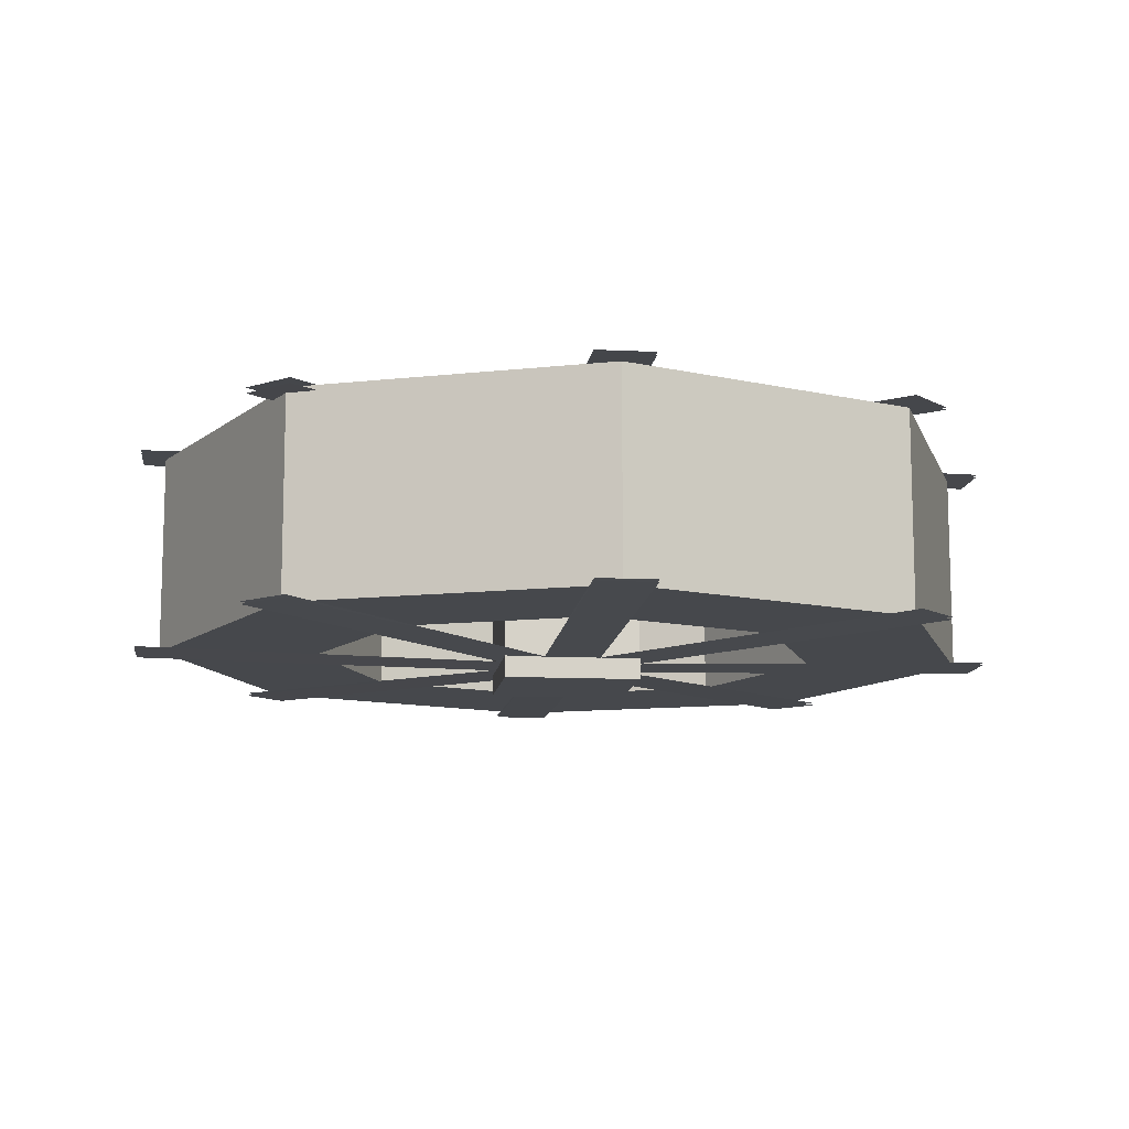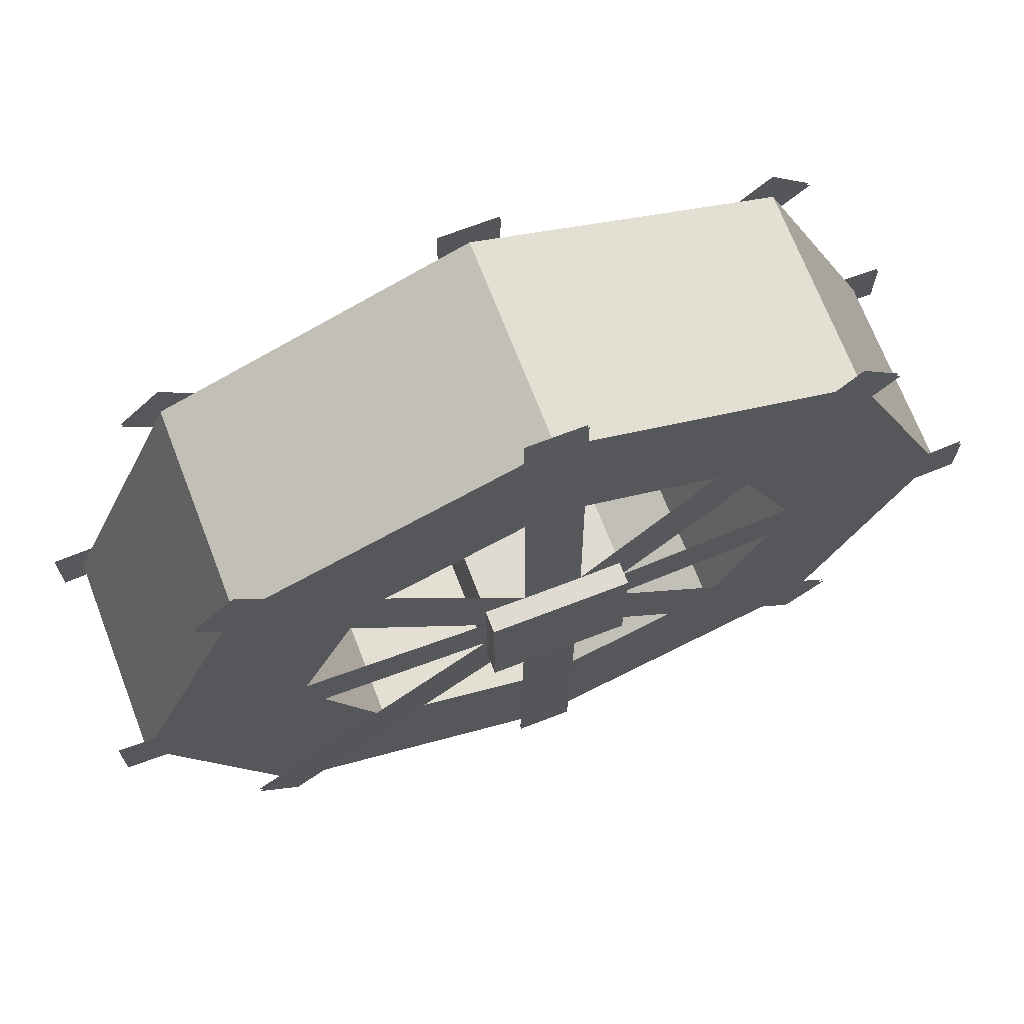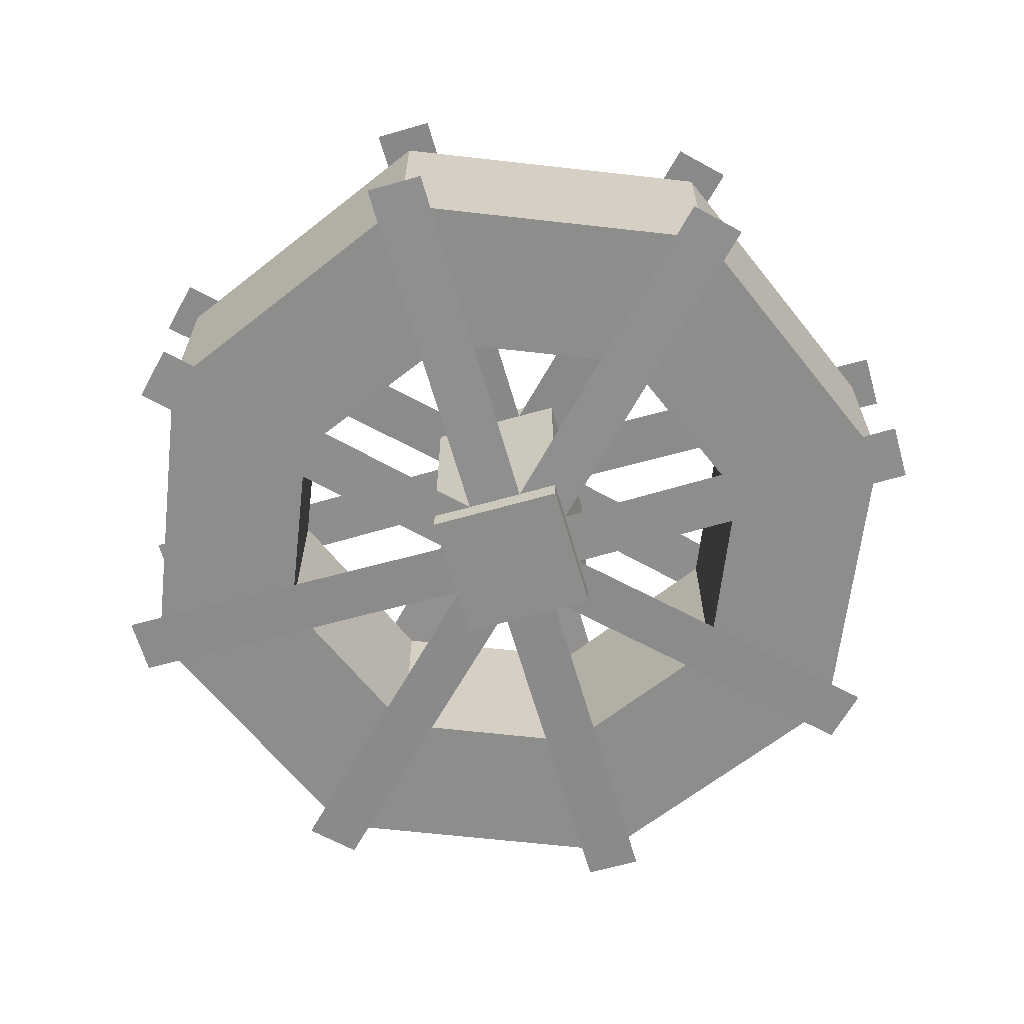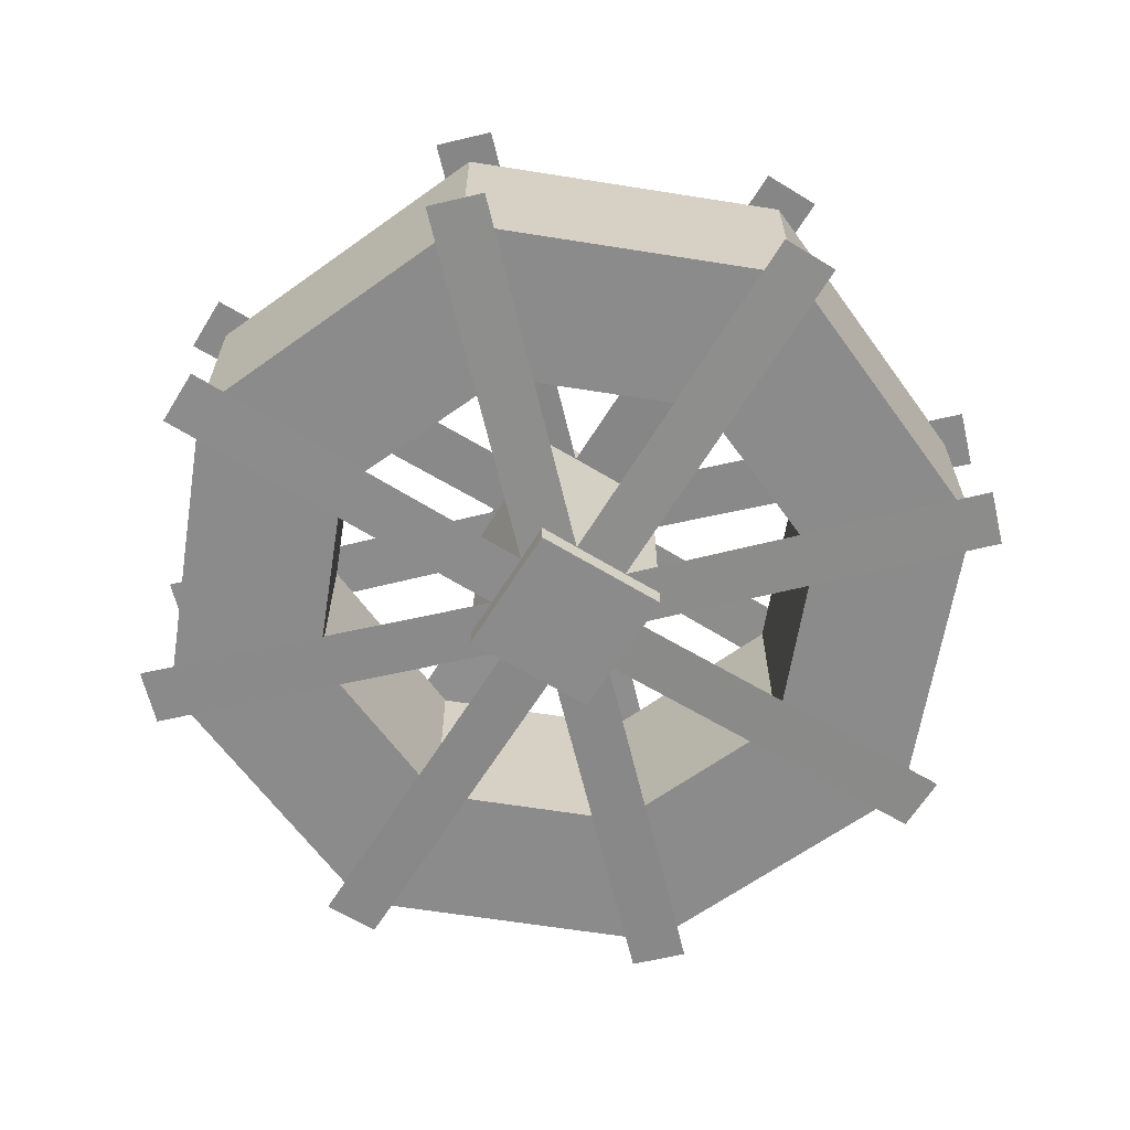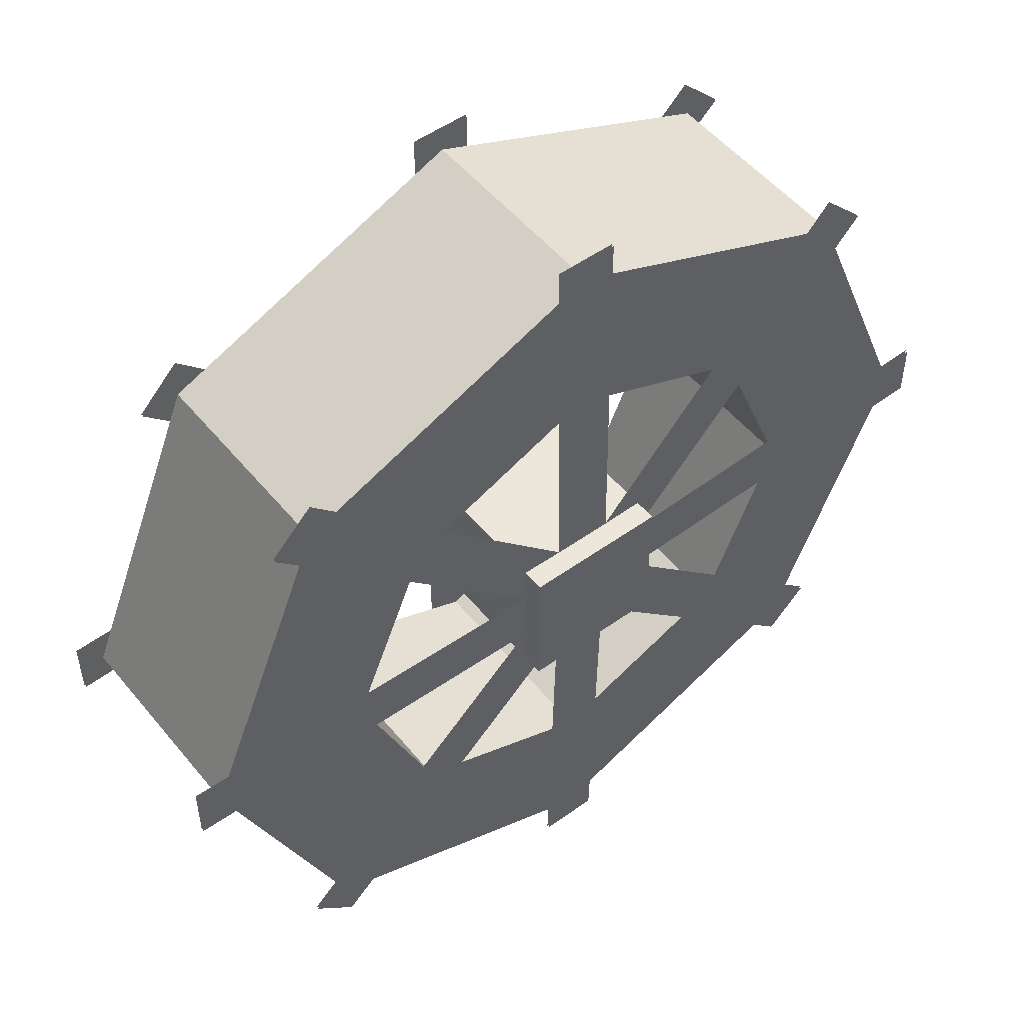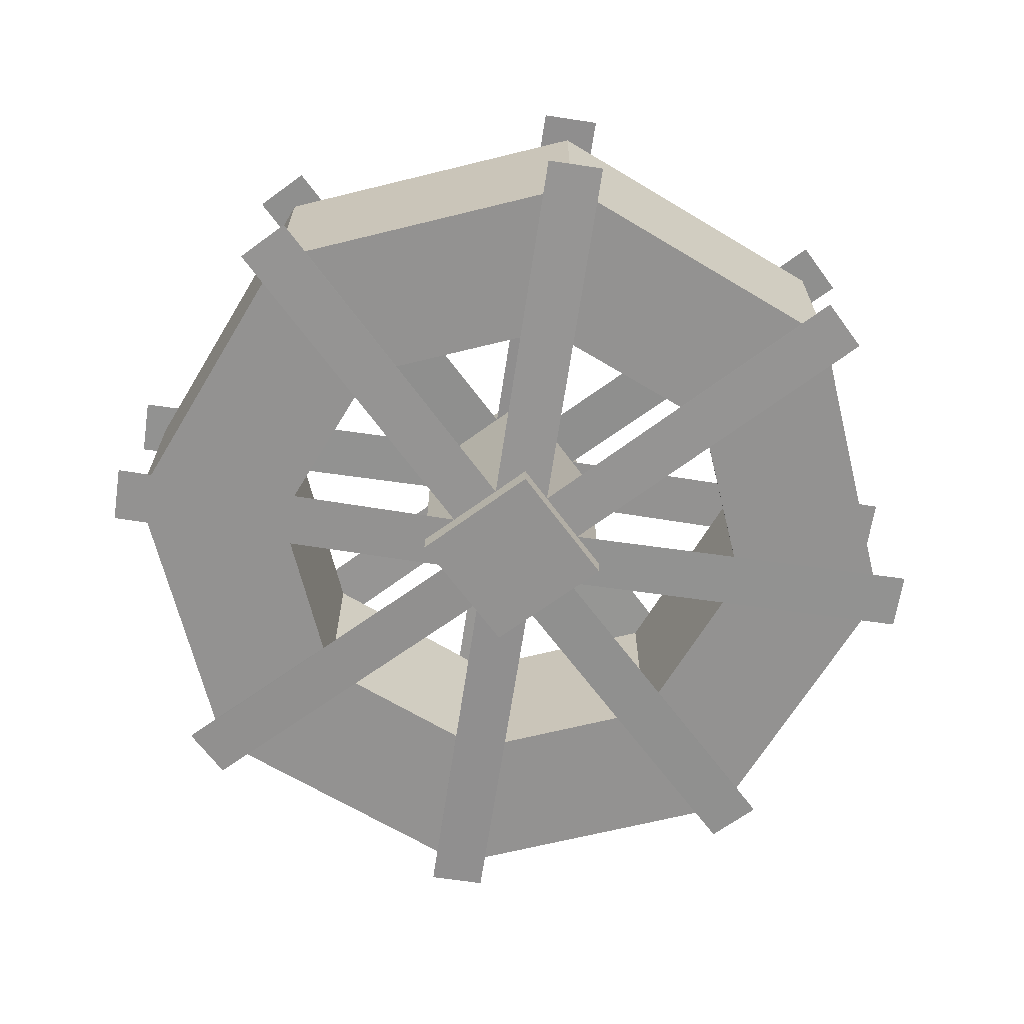
<metadata>
{"format":"obj","ext":"obj","renderer":"f3d","projection":"perspective","resolution":1024,"background":"white","views":[{"elev":-11.4,"azim":83.0,"up":"+Z"},{"elev":70.1,"azim":158.9,"up":"+Y"},{"elev":-64.4,"azim":-164.0,"up":"+Z"},{"elev":-63.8,"azim":-31.6,"up":"+Z"},{"elev":51.5,"azim":142.0,"up":"+Y"},{"elev":-66.4,"azim":-143.6,"up":"+Z"}]}
</metadata>
<code>
o model_4680
v -0.3101 0.3101 -0.5889
v 0.3101 0.3101 -0.5889
v 0.3101 -0.3101 -0.5889
v -0.3101 -0.3101 -0.5889
v -0.3101 -0.3101 -0.5889
v -0.3101 -0.3101 0.5889
v -0.3101 0.3101 0.5889
v -0.3101 0.3101 -0.5889
v -0.3101 -0.3101 0.5889
v 0.3101 -0.3101 0.5889
v 0.3101 0.3101 0.5889
v -0.3101 0.3101 0.5889
v 0.3101 -0.3101 -0.5889
v 0.3101 0.3101 -0.5889
v 0.3101 0.3101 0.5889
v 0.3101 -0.3101 0.5889
v 0.3101 0.3101 -0.5889
v -0.3101 0.3101 -0.5889
v -0.3101 0.3101 0.5889
v 0.3101 0.3101 0.5889
v -0.3101 -0.3101 -0.5889
v 0.3101 -0.3101 -0.5889
v 0.3101 -0.3101 0.5889
v -0.3101 -0.3101 0.5889
v 1.982 -0.128 -0.4632
v 0 -0.128 -0.4986
v 0 0.1279 -0.4986
v 1.982 0.1279 -0.4632
v 1.982 0.1279 -0.4522
v 0 0.1279 -0.4986
v 0 -0.128 -0.4986
v 1.982 -0.128 -0.4522
v -1.492 1.311 -0.4632
v -1.311 1.492 -0.4632
v 0.09046 0.09044 -0.4986
v -0.09046 -0.09048 -0.4986
v -1.311 1.492 -0.4522
v -1.492 1.311 -0.4522
v -0.09046 -0.09048 -0.4986
v 0.09046 0.09044 -0.4986
v -1.492 1.311 0.4632
v -0.09046 -0.09048 0.4986
v 0.09046 0.09044 0.4986
v -1.311 1.492 0.4632
v -1.311 1.492 0.4522
v 0.09046 0.09044 0.4986
v -0.09046 -0.09048 0.4986
v -1.492 1.311 0.4522
v -1.982 -0.128 -0.4632
v -1.982 0.1279 -0.4632
v 0 0.1279 -0.4986
v 0 -0.128 -0.4986
v -1.982 0.1279 -0.4522
v -1.982 -0.128 -0.4522
v 0 -0.128 -0.4986
v 0 0.1279 -0.4986
v -1.311 -1.492 -0.4632
v -1.492 -1.311 -0.4632
v -0.09046 0.09043 -0.4986
v 0.09046 -0.09047 -0.4986
v -1.492 -1.311 -0.4522
v -1.311 -1.492 -0.4522
v 0.09046 -0.09047 -0.4986
v -0.09046 0.09043 -0.4986
v 0.1279 -1.982 -0.4632
v -0.1279 -1.982 -0.4632
v -0.1279 -2.372e-05 -0.4986
v 0.1279 -2.372e-05 -0.4986
v -0.1279 -1.982 -0.4522
v 0.1279 -1.982 -0.4522
v 0.1279 -2.372e-05 -0.4986
v -0.1279 -2.372e-05 -0.4986
v 1.492 -1.311 -0.4632
v 1.311 -1.492 -0.4632
v -0.09046 -0.09047 -0.4986
v 0.09046 0.09043 -0.4986
v 1.311 -1.492 -0.4522
v 1.492 -1.311 -0.4522
v 0.09046 0.09043 -0.4986
v -0.09046 -0.09047 -0.4986
v 1.492 1.311 0.4632
v 1.311 1.492 0.4632
v -0.09046 0.09044 0.4986
v 0.09046 -0.09048 0.4986
v 1.311 1.492 0.4522
v 1.492 1.311 0.4522
v 0.09046 -0.09048 0.4986
v -0.09046 0.09044 0.4986
v 1.492 1.311 -0.4632
v 0.09046 -0.09048 -0.4986
v -0.09046 0.09044 -0.4986
v 1.311 1.492 -0.4632
v 1.311 1.492 -0.4522
v -0.09046 0.09044 -0.4986
v 0.09046 -0.09048 -0.4986
v 1.492 1.311 -0.4522
v 0.1279 1.982 -0.4632
v 0.1279 -2.372e-05 -0.4986
v -0.1279 -2.372e-05 -0.4986
v -0.1279 1.982 -0.4632
v -0.1279 1.982 -0.4522
v -0.1279 -2.372e-05 -0.4986
v 0.1279 -2.372e-05 -0.4986
v 0.1279 1.982 -0.4522
v 0.1279 1.982 0.4632
v -0.1279 1.982 0.4632
v -0.1279 -2.372e-05 0.4986
v 0.1279 -2.372e-05 0.4986
v -0.1279 1.982 0.4522
v 0.1279 1.982 0.4522
v 0.1279 -2.372e-05 0.4986
v -0.1279 -2.372e-05 0.4986
v -1.982 -0.128 0.4632
v 0 -0.128 0.4986
v 0 0.1279 0.4986
v -1.982 0.1279 0.4632
v -1.982 0.1279 0.4522
v 0 0.1279 0.4986
v 0 -0.128 0.4986
v -1.982 -0.128 0.4522
v 1.982 -0.128 0.4632
v 1.982 0.1279 0.4632
v 0 0.1279 0.4986
v 0 -0.128 0.4986
v 1.982 0.1279 0.4522
v 1.982 -0.128 0.4522
v 0 -0.128 0.4986
v 0 0.1279 0.4986
v -1.311 -1.492 0.4632
v 0.09046 -0.09047 0.4986
v -0.09046 0.09043 0.4986
v -1.492 -1.311 0.4632
v -1.492 -1.311 0.4522
v -0.09046 0.09043 0.4986
v 0.09046 -0.09047 0.4986
v -1.311 -1.492 0.4522
v 0.1279 -1.982 0.4632
v 0.1279 -2.372e-05 0.4986
v -0.1279 -2.372e-05 0.4986
v -0.1279 -1.982 0.4632
v -0.1279 -1.982 0.4522
v -0.1279 -2.372e-05 0.4986
v 0.1279 -2.372e-05 0.4986
v 0.1279 -1.982 0.4522
v 1.492 -1.311 0.449
v 0.09046 0.09043 0.4844
v -0.09046 -0.09047 0.4844
v 1.311 -1.492 0.449
v 1.311 -1.492 0.4242
v -0.09046 -0.09047 0.4844
v 0.09046 0.09043 0.4844
v 1.492 -1.311 0.4242
v -1.326 1.326 0.4522
v -1.875 -2.372e-05 0.4522
v -1.161 -2.372e-05 0.4391
v -0.8209 0.8209 0.4522
v 0 1.161 0.4522
v 0.8209 0.8209 0.4522
v 1.326 1.326 0.4522
v 0 1.875 0.4522
v 0 1.161 0.4522
v 0 1.875 0.4522
v -1.326 1.326 0.4522
v -0.8209 0.8209 0.4522
v -1.161 -2.372e-05 0.4391
v -1.875 -2.372e-05 0.4522
v -1.326 -1.326 0.4522
v -0.8209 -0.8209 0.4522
v -1.326 -1.326 0.4522
v 0 -1.875 0.4522
v 0 -1.161 0.4522
v -0.8209 -0.8209 0.4522
v 1.161 -2.372e-05 0.4522
v 1.875 -2.372e-05 0.4522
v 1.326 1.326 0.4522
v 0.8209 0.8209 0.4522
v 1.875 -2.372e-05 0.4522
v 1.161 -2.372e-05 0.4522
v 0.8209 -0.8209 0.4522
v 1.326 -1.326 0.4522
v 1.326 -1.326 0.4522
v 0.8209 -0.8209 0.4522
v 0 -1.161 0.4522
v 0 -1.875 0.4522
v 0 1.161 0.4522
v -0.8209 0.8209 0.4522
v -0.8209 0.8209 -0.4544
v 0 1.161 -0.4544
v 0.8209 0.8209 0.4522
v 0 1.161 0.4522
v 0 1.161 -0.4544
v 0.8209 0.8209 -0.4544
v -0.8209 0.8209 0.4522
v -1.161 -2.372e-05 0.4391
v -1.161 -2.372e-05 -0.4544
v -0.8209 0.8209 -0.4544
v 1.161 -2.372e-05 0.4522
v 0.8209 0.8209 0.4522
v 0.8209 0.8209 -0.4544
v 1.161 -2.372e-05 -0.4544
v -1.161 -2.372e-05 0.4391
v -0.8209 -0.8209 0.4522
v -0.8209 -0.8209 -0.4544
v -1.161 -2.372e-05 -0.4544
v 0.8209 -0.8209 0.4522
v 1.161 -2.372e-05 0.4522
v 1.161 -2.372e-05 -0.4544
v 0.8209 -0.8209 -0.4544
v -0.8209 -0.8209 0.4522
v 0 -1.161 0.4522
v 0 -1.161 -0.4544
v -0.8209 -0.8209 -0.4544
v 0 -1.161 0.4522
v 0.8209 -0.8209 0.4522
v 0.8209 -0.8209 -0.4544
v 0 -1.161 -0.4544
v 0 1.875 0.4522
v 1.326 1.326 0.4522
v 1.326 1.326 -0.4544
v 0 1.875 -0.4544
v -1.326 1.326 0.4522
v 0 1.875 0.4522
v 0 1.875 -0.4544
v -1.326 1.326 -0.4544
v 1.326 1.326 0.4522
v 1.875 -2.372e-05 0.4522
v 1.875 -2.372e-05 -0.4544
v 1.326 1.326 -0.4544
v -1.875 -2.372e-05 0.4522
v -1.326 1.326 0.4522
v -1.326 1.326 -0.4544
v -1.875 -2.372e-05 -0.4544
v 1.875 -2.372e-05 0.4522
v 1.326 -1.326 0.4522
v 1.326 -1.326 -0.4544
v 1.875 -2.372e-05 -0.4544
v -1.326 -1.326 0.4522
v -1.875 -2.372e-05 0.4522
v -1.875 -2.372e-05 -0.4544
v -1.326 -1.326 -0.4544
v 1.326 -1.326 0.4522
v 0 -1.875 0.4522
v 0 -1.875 -0.4544
v 1.326 -1.326 -0.4544
v 0 -1.875 0.4522
v -1.326 -1.326 0.4522
v -1.326 -1.326 -0.4544
v 0 -1.875 -0.4544
v -1.326 1.326 -0.4544
v -0.8209 0.8209 -0.4544
v -1.161 -2.372e-05 -0.4544
v -1.875 -2.372e-05 -0.4544
v 0 1.161 -0.4544
v 0 1.875 -0.4544
v 1.326 1.326 -0.4544
v 0.8209 0.8209 -0.4544
v 0 1.161 -0.4544
v -0.8209 0.8209 -0.4544
v 0 1.875 -0.4544
v -1.161 -2.372e-05 -0.4544
v -0.8209 -0.8209 -0.4544
v -1.326 -1.326 -0.4544
v -1.875 -2.372e-05 -0.4544
v -1.326 -1.326 -0.4544
v -0.8209 -0.8209 -0.4544
v 0 -1.161 -0.4544
v 0 -1.875 -0.4544
v 1.161 -2.372e-05 -0.4544
v 0.8209 0.8209 -0.4544
v 1.326 1.326 -0.4544
v 1.875 -2.372e-05 -0.4544
v 1.875 -2.372e-05 -0.4544
v 1.326 -1.326 -0.4544
v 0.8209 -0.8209 -0.4544
v 1.161 -2.372e-05 -0.4544
v 1.326 -1.326 -0.4544
v 0 -1.875 -0.4544
v 0 -1.161 -0.4544
v 0.8209 -0.8209 -0.4544
g surface_000
f 21 23 24
f 21 22 23
f 17 19 20
f 17 18 19
f 13 15 16
f 13 14 15
f 9 11 12
f 9 10 11
f 5 7 8
f 5 6 7
f 1 3 4
f 1 2 3
f 29 31 32
f 29 30 31
f 25 27 28
f 25 26 27
f 37 39 40
f 37 38 39
f 33 35 36
f 33 34 35
f 45 47 48
f 45 46 47
f 41 43 44
f 41 42 43
f 53 55 56
f 53 54 55
f 49 51 52
f 49 50 51
f 61 63 64
f 61 62 63
f 57 59 60
f 57 58 59
f 69 71 72
f 69 70 71
f 65 67 68
f 65 66 67
f 77 79 80
f 77 78 79
f 73 75 76
f 73 74 75
f 85 87 88
f 85 86 87
f 81 83 84
f 81 82 83
f 93 95 96
f 93 94 95
f 89 91 92
f 89 90 91
f 101 103 104
f 101 102 103
f 97 99 100
f 97 98 99
f 109 111 112
f 109 110 111
f 105 107 108
f 105 106 107
f 117 119 120
f 117 118 119
f 113 115 116
f 113 114 115
f 125 127 128
f 125 126 127
f 121 123 124
f 121 122 123
f 133 135 136
f 133 134 135
f 129 131 132
f 129 130 131
f 141 143 144
f 141 142 143
f 137 139 140
f 137 138 139
f 149 151 152
f 149 150 151
f 145 147 148
f 145 146 147
f 276 278 279
f 276 277 278
f 272 274 275
f 272 273 274
f 268 270 271
f 268 269 270
f 264 266 267
f 264 265 266
f 260 262 263
f 260 261 262
f 257 249 259
f 257 258 249
f 253 255 256
f 253 254 255
f 249 251 252
f 249 250 251
f 245 247 248
f 245 246 247
f 241 243 244
f 241 242 243
f 237 239 240
f 237 238 239
f 233 235 236
f 233 234 235
f 229 231 232
f 229 230 231
f 225 227 228
f 225 226 227
f 221 223 224
f 221 222 223
f 217 219 220
f 217 218 219
f 213 215 216
f 213 214 215
f 209 211 212
f 209 210 211
f 205 207 208
f 205 206 207
f 201 203 204
f 201 202 203
f 197 199 200
f 197 198 199
f 193 195 196
f 193 194 195
f 189 191 192
f 189 190 191
f 185 187 188
f 185 186 187
f 181 183 184
f 181 182 183
f 177 179 180
f 177 178 179
f 173 175 176
f 173 174 175
f 169 171 172
f 169 170 171
f 165 167 168
f 165 166 167
f 161 163 164
f 161 162 163
f 157 159 160
f 157 158 159
f 153 155 156
f 153 154 155

</code>
